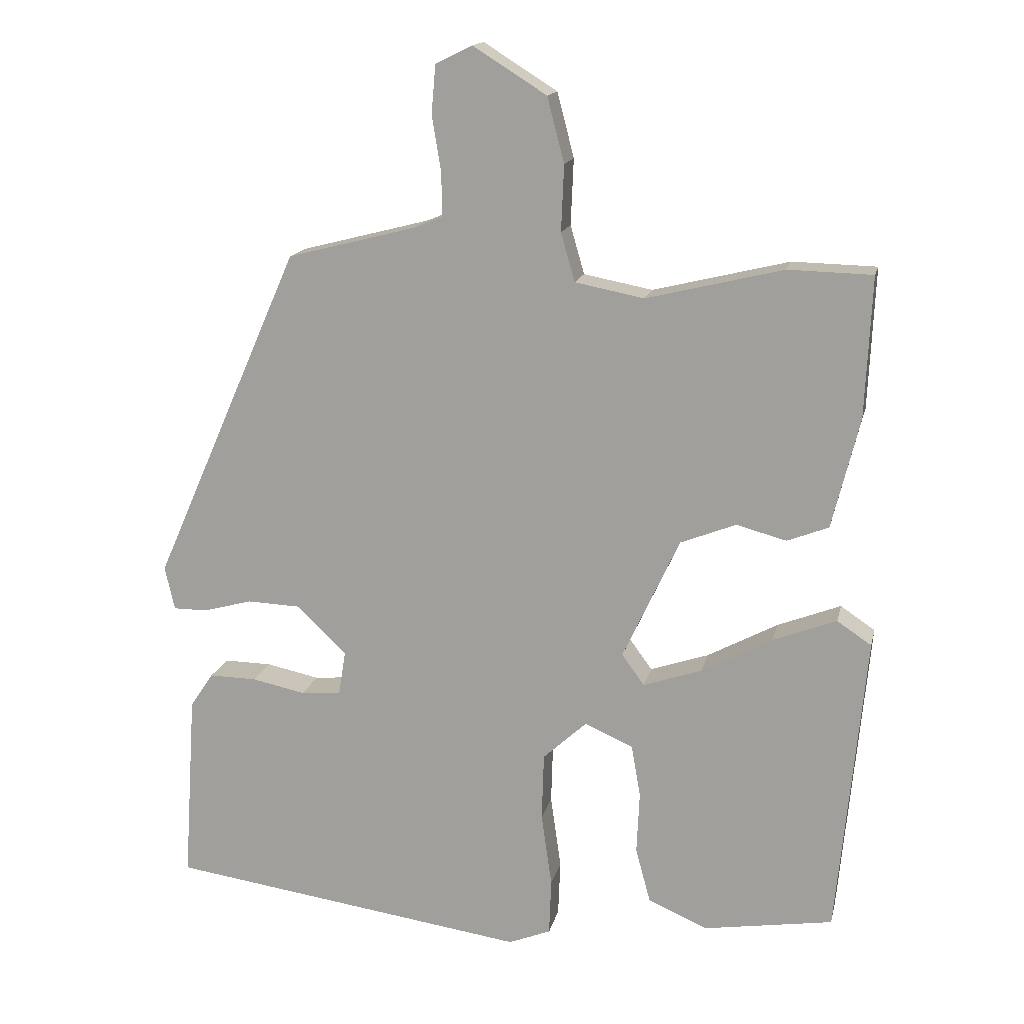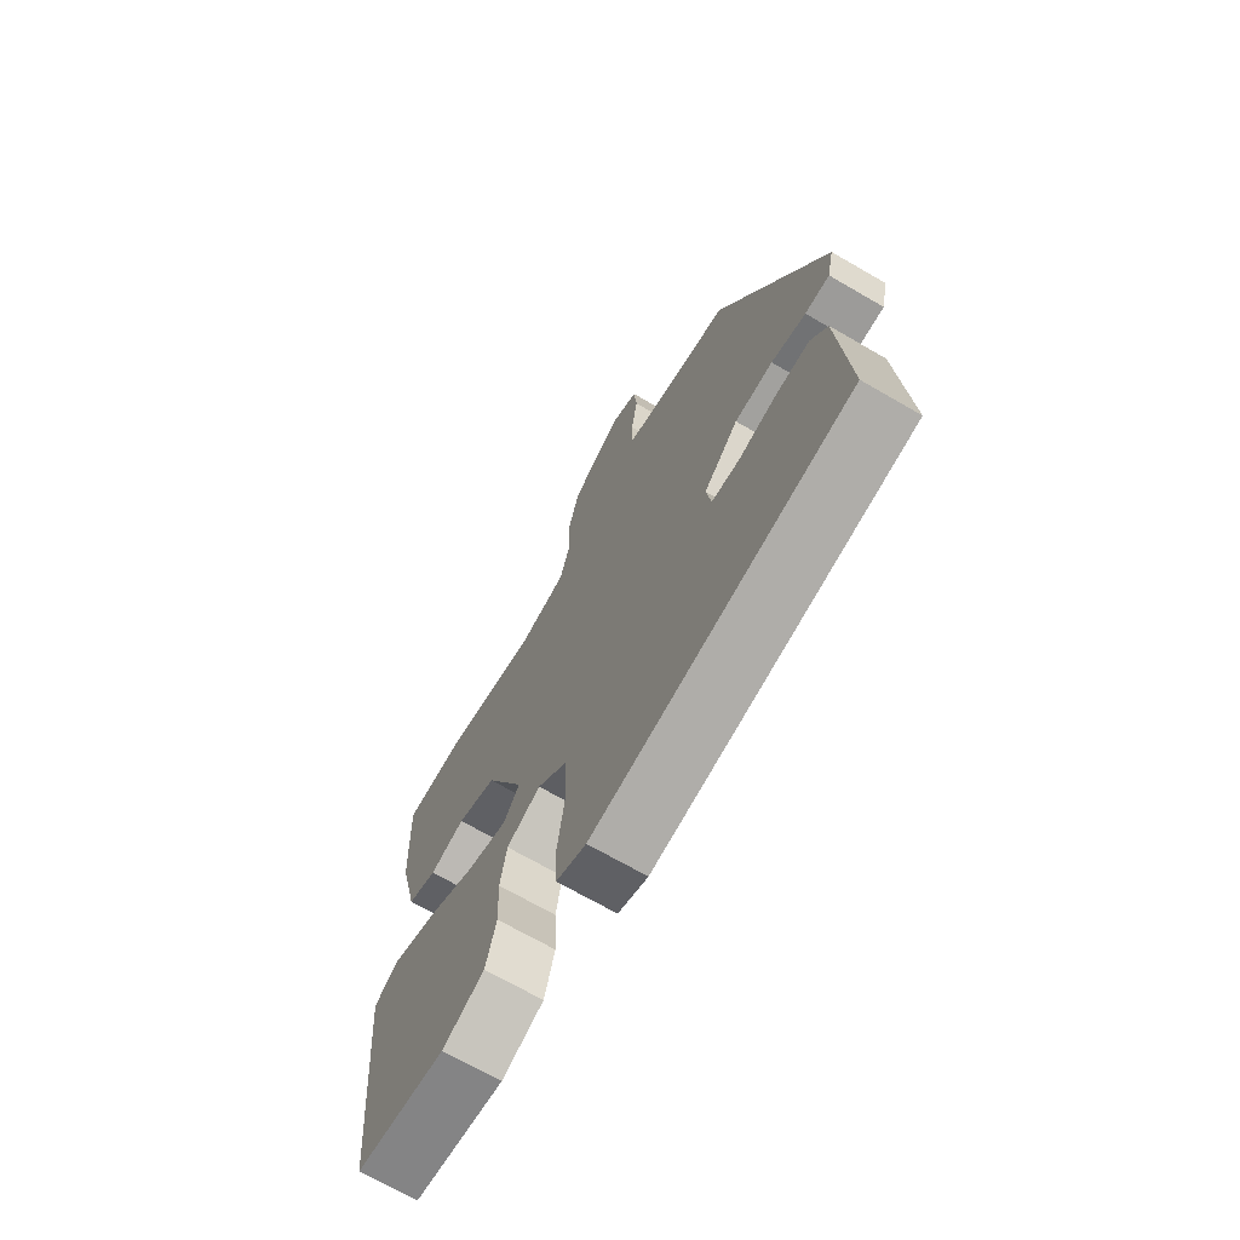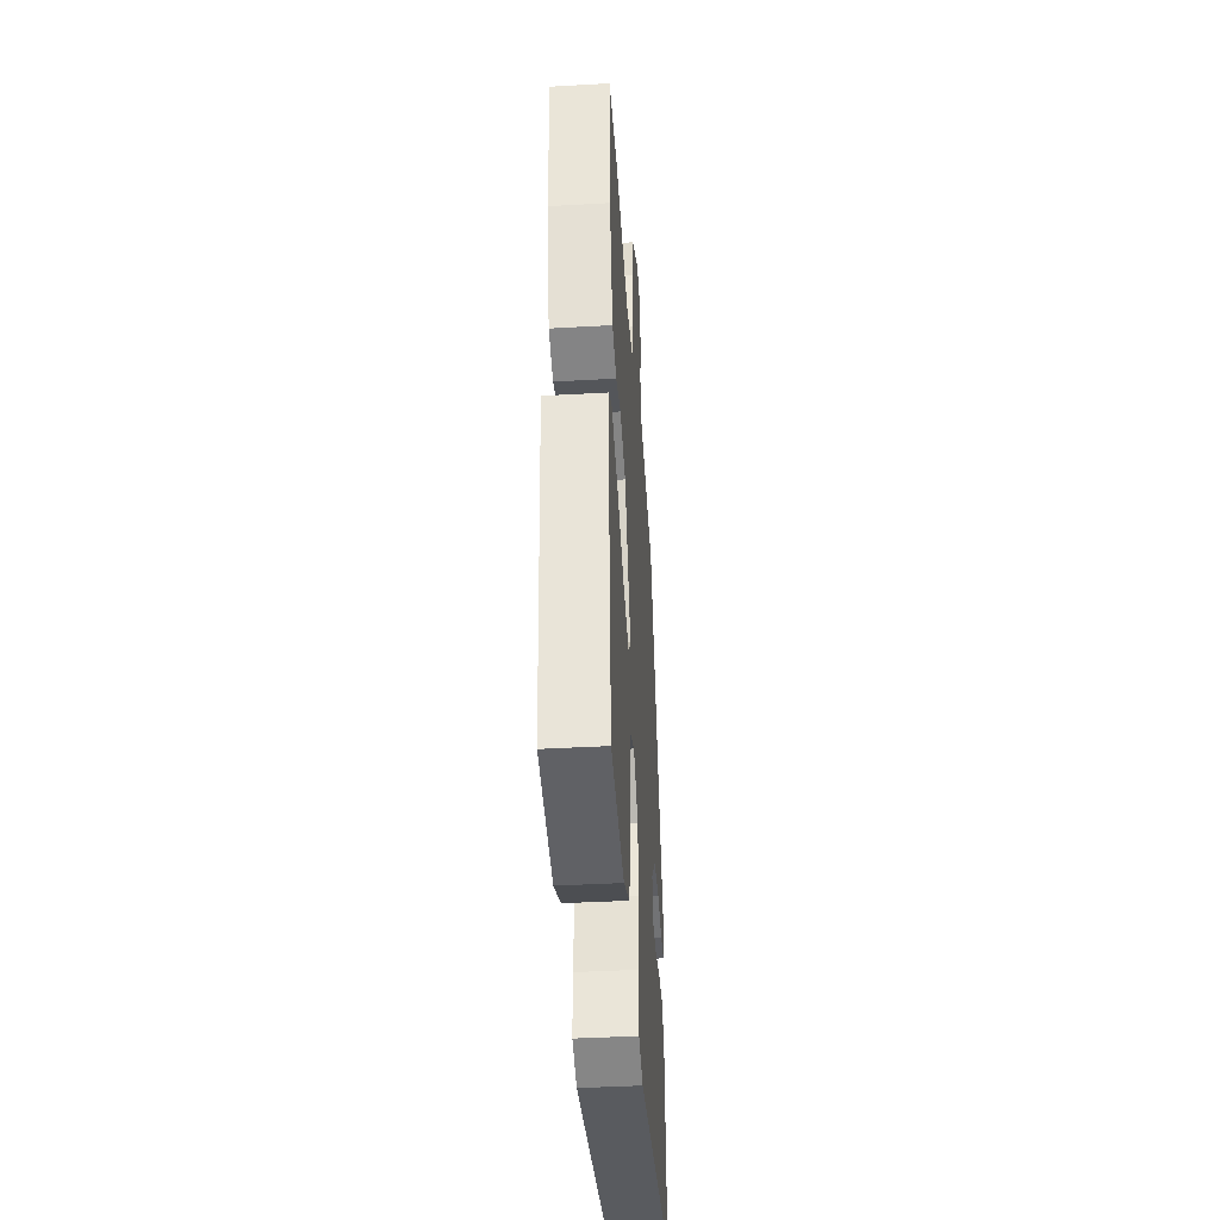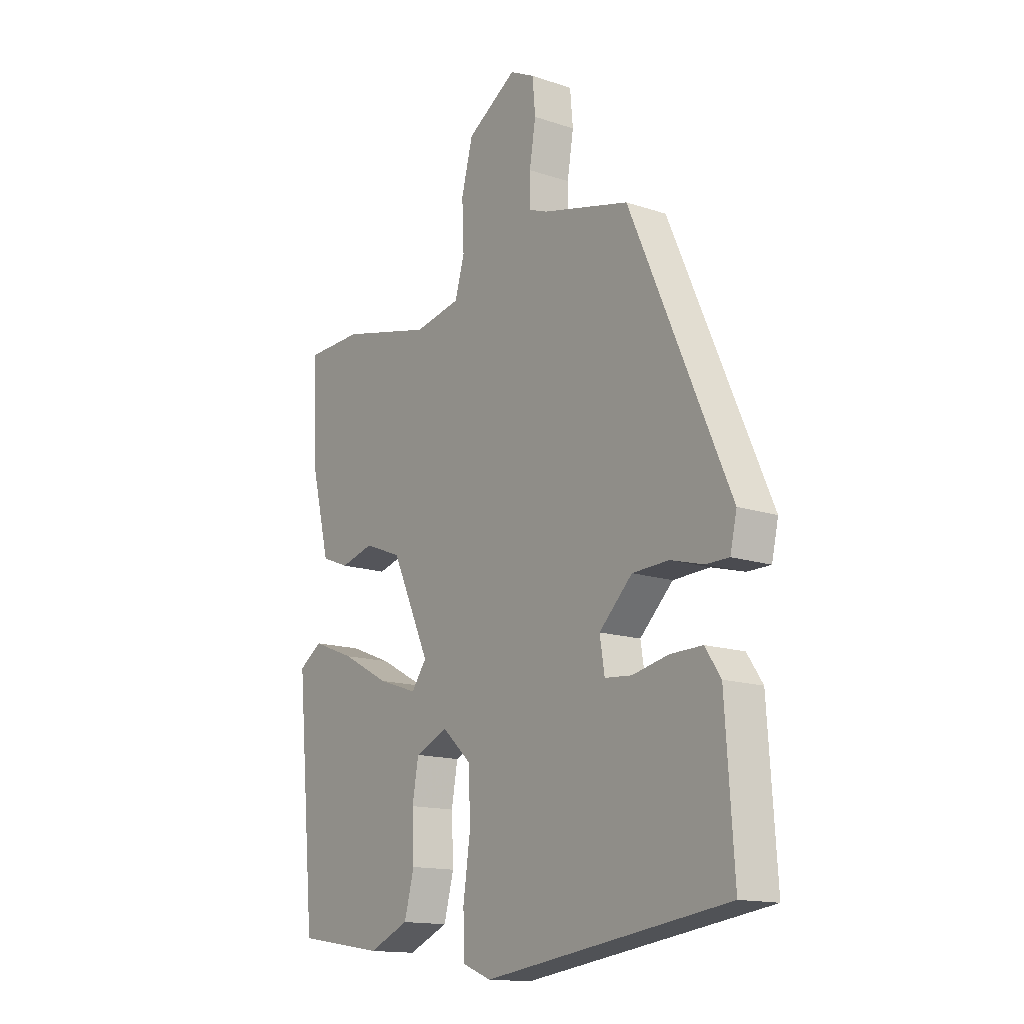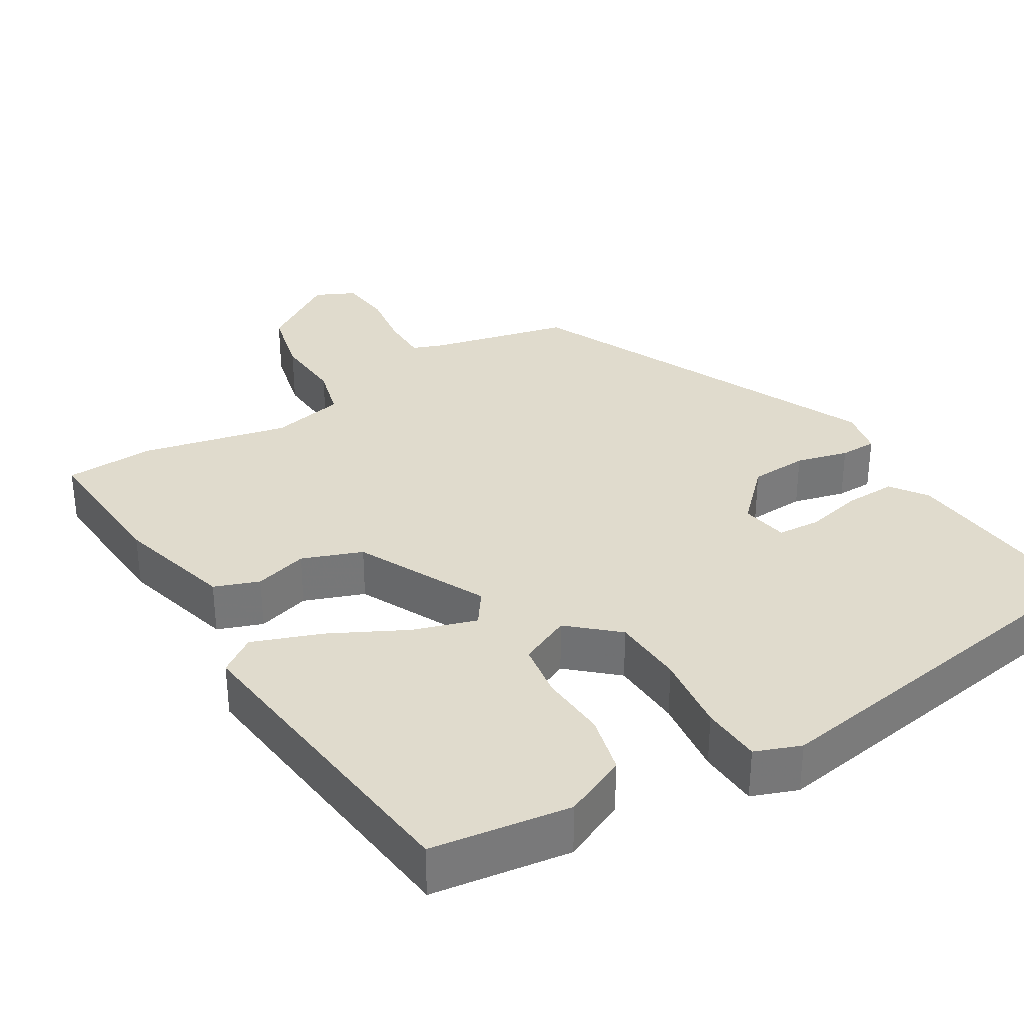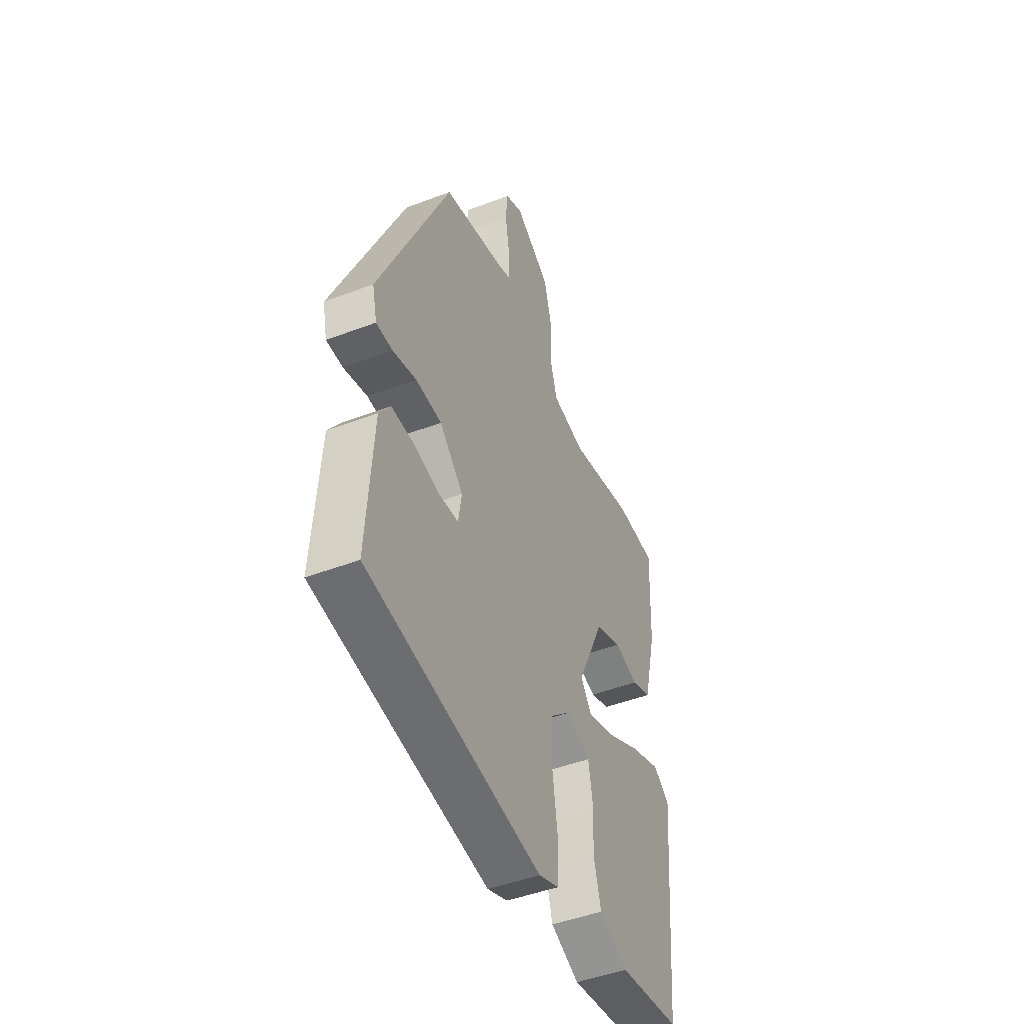
<metadata>
{"format":"obj","ext":"obj","renderer":"f3d","projection":"perspective","resolution":1024,"background":"white","views":[{"elev":15.5,"azim":12.4,"up":"+Z"},{"elev":-69.9,"azim":-120.1,"up":"+Z"},{"elev":-40.5,"azim":94.0,"up":"+Z"},{"elev":-14.6,"azim":-126.0,"up":"+Z"},{"elev":33.3,"azim":147.7,"up":"+Y"},{"elev":-47.0,"azim":-66.7,"up":"+Z"}]}
</metadata>
<code>
v -0.502 0.07 -0.466
v -0.484 0.07 -0.195
v -0.451 0.07 -0.146
v -0.383 0.07 -0.147
v -0.307 0.07 -0.163
v -0.25 0.07 -0.158
v -0.24 0.07 -0.095
v -0.31 0.07 -0.027
v -0.387 0.07 -0.024
v -0.456 0.07 -0.043
v -0.505 0.07 -0.043
v -0.519 0.07 0.019
v -0.309 0.07 0.497
v -0.125 0.07 0.544
v -0.085 0.07 0.56
v -0.086 0.07 0.622
v -0.099 0.07 0.702
v -0.093 0.07 0.77
v -0.041 0.07 0.796
v 0.064 0.07 0.73
v 0.088 0.07 0.638
v 0.084 0.07 0.544
v 0.104 0.07 0.475
v 0.202 0.07 0.456
v 0.396 0.07 0.503
v 0.516 0.07 0.5
v 0.507 0.07 0.3
v 0.468 0.07 0.143
v 0.409 0.07 0.12
v 0.338 0.07 0.139
v 0.259 0.07 0.108
v 0.178 0.07 -0.066
v 0.21 0.07 -0.11
v 0.293 0.07 -0.082
v 0.394 0.07 -0.028
v 0.484 0.07 0.007
v 0.533 0.07 -0.026
v 0.493 0.07 -0.456
v 0.309 0.07 -0.485
v 0.224 0.07 -0.448
v 0.203 0.07 -0.37
v 0.207 0.07 -0.281
v 0.194 0.07 -0.207
v 0.125 0.07 -0.177
v 0.063 0.07 -0.234
v 0.06 0.07 -0.33
v 0.075 0.07 -0.435
v 0.072 0.07 -0.515
v 0.012 0.07 -0.539
v -0.502 0 -0.466
v -0.484 0 -0.195
v -0.451 0 -0.146
v -0.383 0 -0.147
v -0.307 0 -0.163
v -0.25 0 -0.158
v -0.24 0 -0.095
v -0.31 0 -0.027
v -0.387 0 -0.024
v -0.456 0 -0.043
v -0.505 0 -0.043
v -0.519 0 0.019
v -0.309 0 0.497
v -0.125 0 0.544
v -0.085 0 0.56
v -0.086 0 0.622
v -0.099 0 0.702
v -0.093 0 0.77
v -0.041 0 0.796
v 0.064 0 0.73
v 0.088 0 0.638
v 0.084 0 0.544
v 0.104 0 0.475
v 0.202 0 0.456
v 0.396 0 0.503
v 0.516 0 0.5
v 0.507 0 0.3
v 0.468 0 0.143
v 0.409 0 0.12
v 0.338 0 0.139
v 0.259 0 0.108
v 0.178 0 -0.066
v 0.21 0 -0.11
v 0.293 0 -0.082
v 0.394 0 -0.028
v 0.484 0 0.007
v 0.533 0 -0.026
v 0.493 0 -0.456
v 0.309 0 -0.485
v 0.224 0 -0.448
v 0.203 0 -0.37
v 0.207 0 -0.281
v 0.194 0 -0.207
v 0.125 0 -0.177
v 0.063 0 -0.234
v 0.06 0 -0.33
v 0.075 0 -0.435
v 0.072 0 -0.515
v 0.012 0 -0.539
f 3 4 5
f 2 3 5
f 1 2 5
f 49 1 5
f 48 49 5
f 47 48 5
f 46 47 5
f 45 46 5 6
f 44 45 6 7
f 40 41 42
f 39 40 42
f 38 39 42
f 37 38 42
f 36 37 42
f 35 36 42
f 34 35 42
f 33 34 42 43
f 32 33 43 44
f 28 29 30
f 27 28 30
f 26 27 30
f 25 26 30
f 24 25 30
f 23 24 30 31
f 20 21 22
f 19 20 22
f 18 19 22
f 17 18 22
f 16 17 22
f 15 16 22 23
f 44 7 8
f 32 44 8
f 31 32 8
f 23 31 8
f 15 23 8
f 14 15 8
f 12 13 14
f 11 12 14
f 10 11 14
f 9 10 14
f 8 9 14
f 54 53 52
f 54 52 51
f 54 51 50
f 54 50 98
f 54 98 97
f 54 97 96
f 54 96 95
f 55 54 95 94
f 56 55 94 93
f 91 90 89
f 91 89 88
f 91 88 87
f 91 87 86
f 91 86 85
f 91 85 84
f 91 84 83
f 92 91 83 82
f 93 92 82 81
f 79 78 77
f 79 77 76
f 79 76 75
f 79 75 74
f 79 74 73
f 80 79 73 72
f 71 70 69
f 71 69 68
f 71 68 67
f 71 67 66
f 71 66 65
f 72 71 65 64
f 57 56 93
f 57 93 81
f 57 81 80
f 57 80 72
f 57 72 64
f 57 64 63
f 63 62 61
f 63 61 60
f 63 60 59
f 63 59 58
f 63 58 57
f 1 50 51 2
f 2 51 52 3
f 3 52 53 4
f 4 53 54 5
f 5 54 55 6
f 6 55 56 7
f 7 56 57 8
f 8 57 58 9
f 9 58 59 10
f 10 59 60 11
f 11 60 61 12
f 12 61 62 13
f 13 62 63 14
f 14 63 64 15
f 15 64 65 16
f 16 65 66 17
f 17 66 67 18
f 18 67 68 19
f 19 68 69 20
f 20 69 70 21
f 21 70 71 22
f 22 71 72 23
f 23 72 73 24
f 24 73 74 25
f 25 74 75 26
f 26 75 76 27
f 27 76 77 28
f 28 77 78 29
f 29 78 79 30
f 30 79 80 31
f 31 80 81 32
f 32 81 82 33
f 33 82 83 34
f 34 83 84 35
f 35 84 85 36
f 36 85 86 37
f 37 86 87 38
f 38 87 88 39
f 39 88 89 40
f 40 89 90 41
f 41 90 91 42
f 42 91 92 43
f 43 92 93 44
f 44 93 94 45
f 45 94 95 46
f 46 95 96 47
f 47 96 97 48
f 48 97 98 49
f 49 98 50 1

</code>
